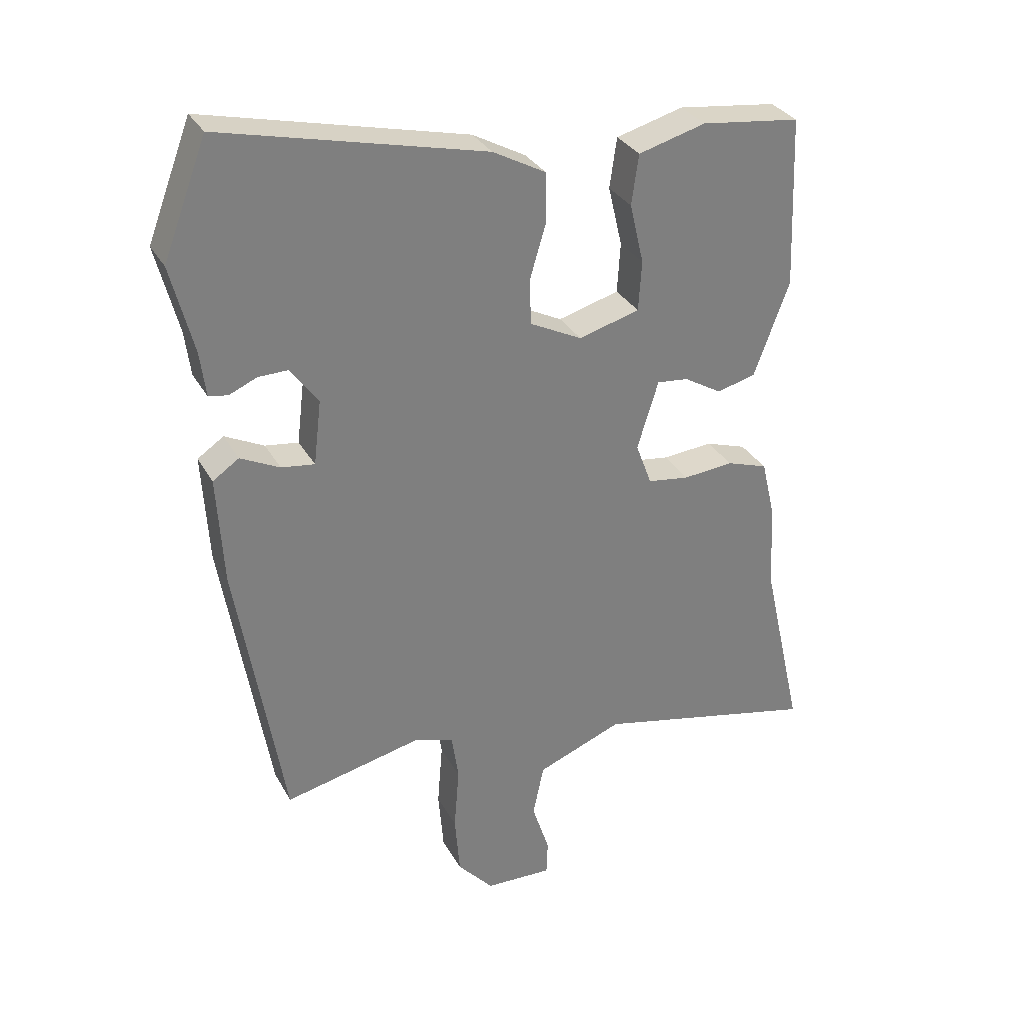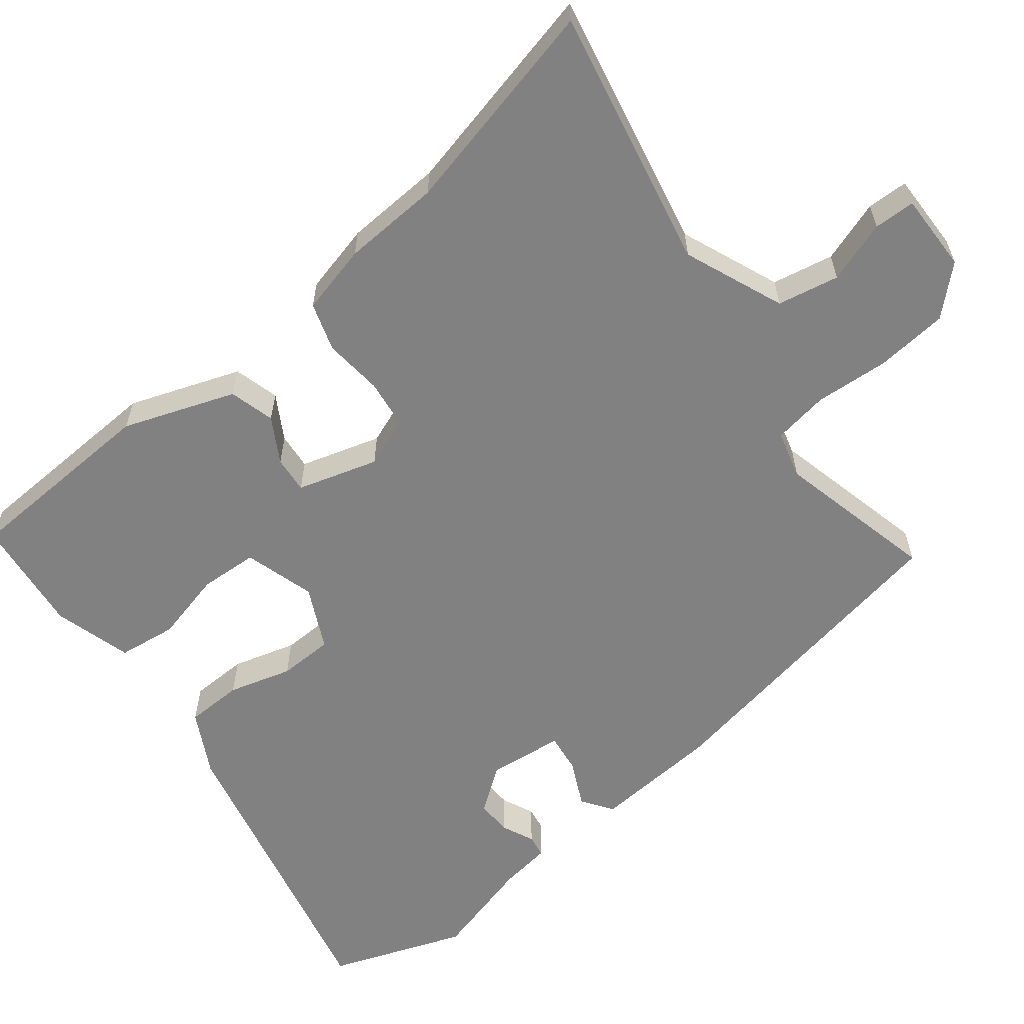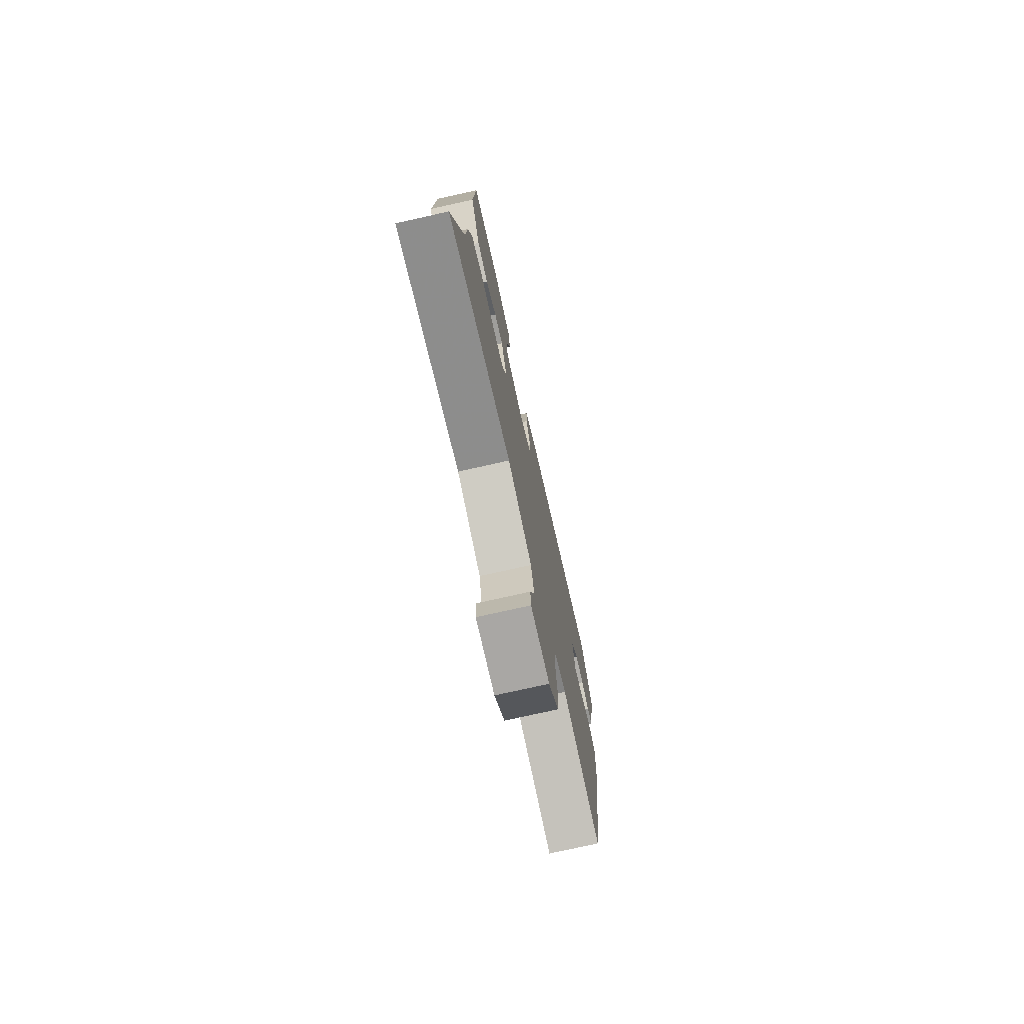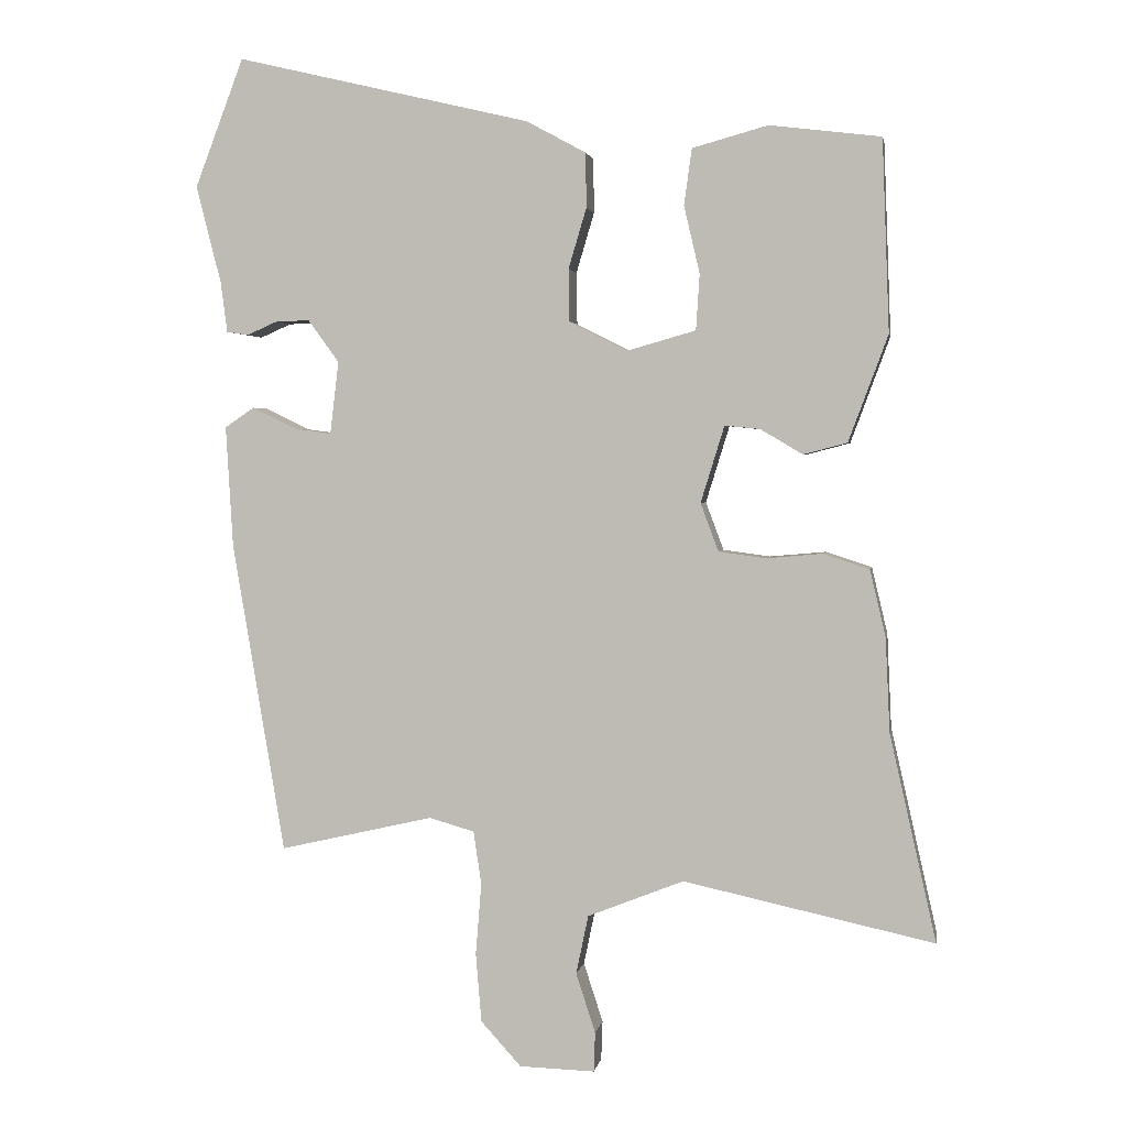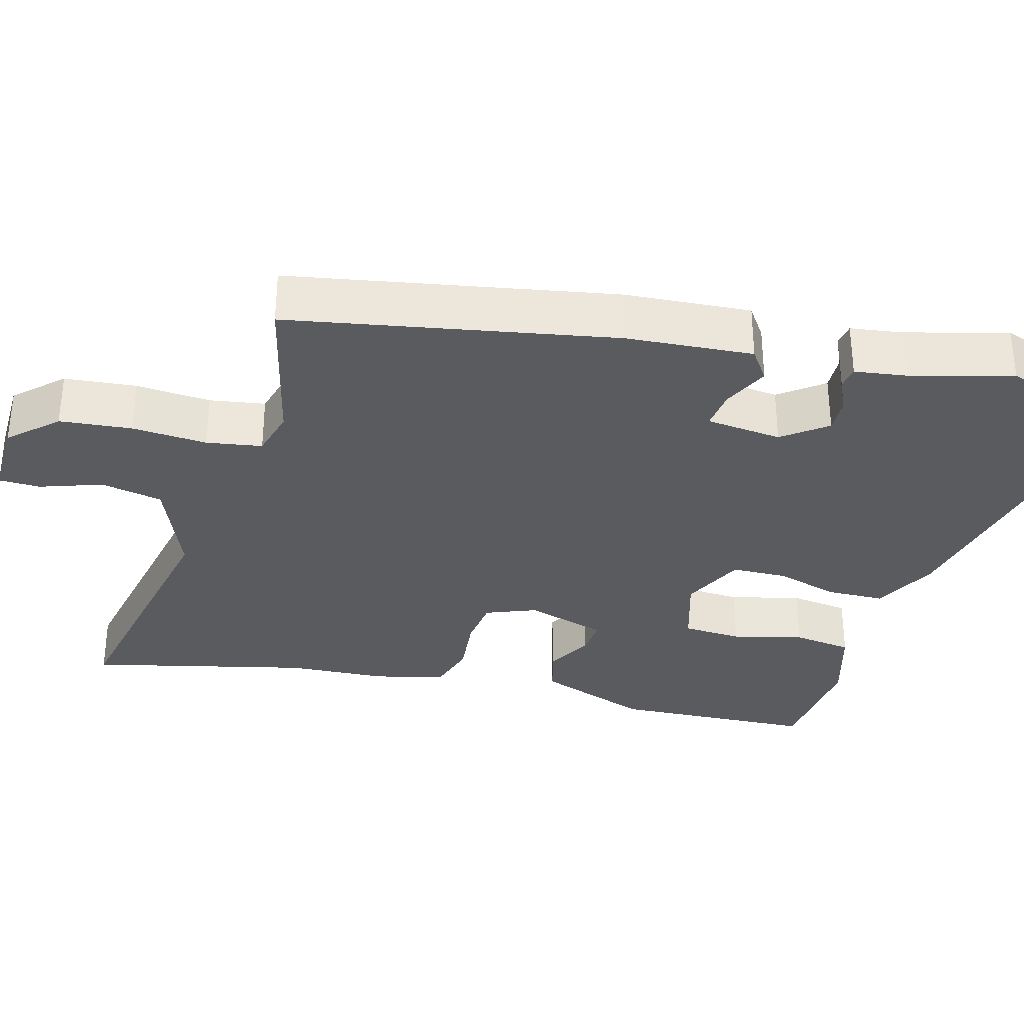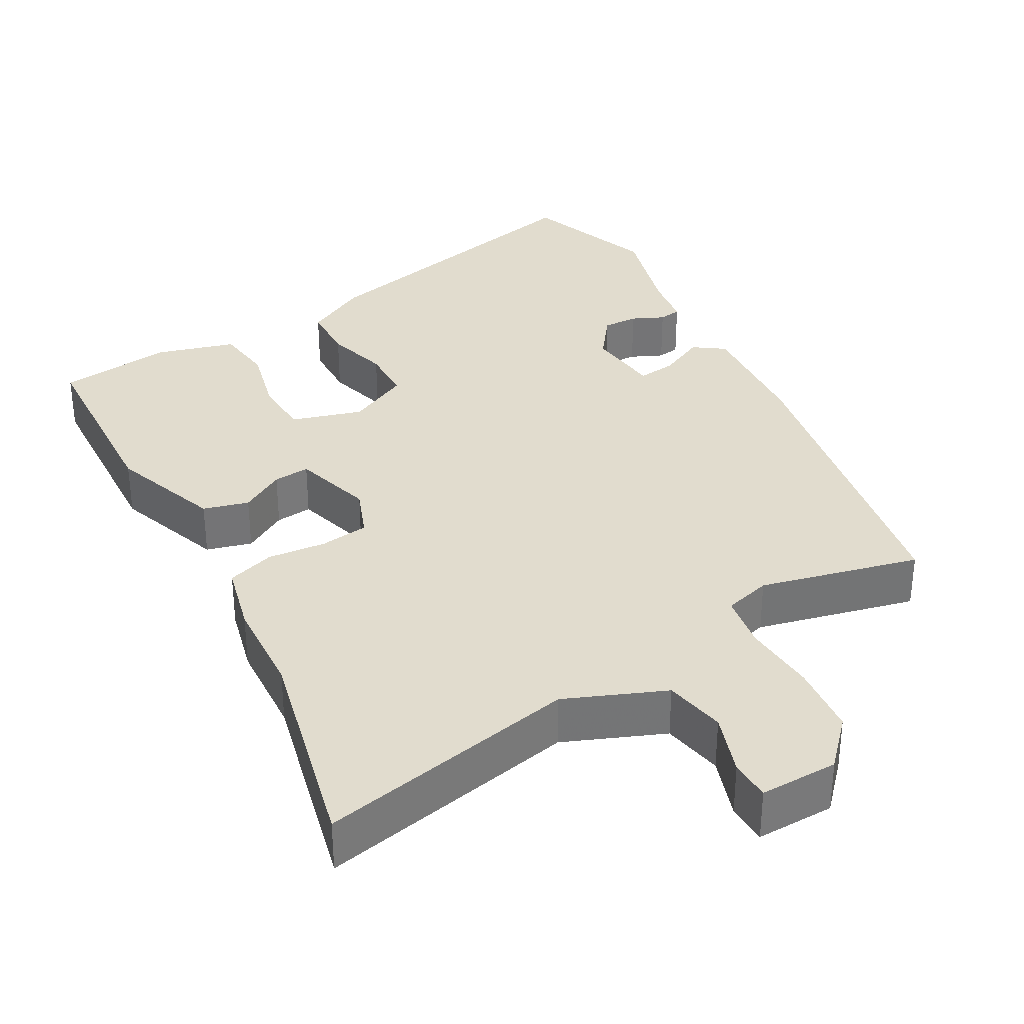
<metadata>
{"format":"obj","ext":"obj","renderer":"f3d","projection":"perspective","resolution":1024,"background":"white","views":[{"elev":31.3,"azim":-24.6,"up":"+Z"},{"elev":-60.5,"azim":128.8,"up":"+Y"},{"elev":-76.3,"azim":102.6,"up":"+Z"},{"elev":2.4,"azim":9.5,"up":"+Z"},{"elev":-33.3,"azim":-104.6,"up":"+Y"},{"elev":34.1,"azim":151.3,"up":"+Y"}]}
</metadata>
<code>
v -0.523 0.07 0.439
v -0.455 0.07 0.618
v -0.045 0.07 0.521
v 0.038 0.07 0.476
v 0.039 0.07 0.4
v 0.014 0.07 0.316
v 0.015 0.07 0.243
v 0.097 0.07 0.202
v 0.192 0.07 0.229
v 0.197 0.07 0.307
v 0.175 0.07 0.401
v 0.186 0.07 0.479
v 0.291 0.07 0.508
v 0.446 0.07 0.489
v 0.456 0.07 0.222
v 0.401 0.07 0.074
v 0.34 0.07 0.058
v 0.281 0.07 0.093
v 0.232 0.07 0.098
v 0.199 0.07 -0.009
v 0.224 0.07 -0.076
v 0.289 0.07 -0.085
v 0.368 0.07 -0.078
v 0.432 0.07 -0.099
v 0.454 0.07 -0.192
v 0.46 0.07 -0.323
v 0.525 0.07 -0.612
v 0.176 0.07 -0.536
v 0.042 0.07 -0.589
v 0.025 0.07 -0.671
v 0.052 0.07 -0.754
v 0.05 0.07 -0.809
v -0.055 0.07 -0.806
v -0.111 0.07 -0.744
v -0.119 0.07 -0.648
v -0.111 0.07 -0.548
v -0.122 0.07 -0.474
v -0.185 0.07 -0.456
v -0.399 0.07 -0.505
v -0.472 0.07 -0.072
v -0.482 0.07 0.097
v -0.441 0.07 0.125
v -0.38 0.07 0.095
v -0.328 0.07 0.088
v -0.316 0.07 0.189
v -0.359 0.07 0.248
v -0.406 0.07 0.247
v -0.449 0.07 0.228
v -0.479 0.07 0.233
v -0.488 0.07 0.303
v -0.523 0 0.439
v -0.455 0 0.618
v -0.045 0 0.521
v 0.038 0 0.476
v 0.039 0 0.4
v 0.014 0 0.316
v 0.015 0 0.243
v 0.097 0 0.202
v 0.192 0 0.229
v 0.197 0 0.307
v 0.175 0 0.401
v 0.186 0 0.479
v 0.291 0 0.508
v 0.446 0 0.489
v 0.456 0 0.222
v 0.401 0 0.074
v 0.34 0 0.058
v 0.281 0 0.093
v 0.232 0 0.098
v 0.199 0 -0.009
v 0.224 0 -0.076
v 0.289 0 -0.085
v 0.368 0 -0.078
v 0.432 0 -0.099
v 0.454 0 -0.192
v 0.46 0 -0.323
v 0.525 0 -0.612
v 0.176 0 -0.536
v 0.042 0 -0.589
v 0.025 0 -0.671
v 0.052 0 -0.754
v 0.05 0 -0.809
v -0.055 0 -0.806
v -0.111 0 -0.744
v -0.119 0 -0.648
v -0.111 0 -0.548
v -0.122 0 -0.474
v -0.185 0 -0.456
v -0.399 0 -0.505
v -0.472 0 -0.072
v -0.482 0 0.097
v -0.441 0 0.125
v -0.38 0 0.095
v -0.328 0 0.088
v -0.316 0 0.189
v -0.359 0 0.248
v -0.406 0 0.247
v -0.449 0 0.228
v -0.479 0 0.233
v -0.488 0 0.303
f 47 48 49 50
f 46 47 50 1
f 40 41 42 43
f 38 39 40 43
f 37 38 43 44
f 33 34 35 36
f 33 36 37
f 30 31 32 33
f 29 30 33 37
f 28 29 37 44
f 26 27 28 44
f 22 23 24 25
f 21 22 25 26
f 15 16 17 18
f 15 18 19
f 14 15 19
f 13 14 19
f 10 11 12 13
f 9 10 13 19
f 8 9 19 20
f 3 4 5 6
f 3 6 7
f 46 1 2 3
f 45 46 3 7
f 21 26 44 45
f 20 21 45
f 7 8 20 45
f 100 99 98 97
f 51 100 97 96
f 93 92 91 90
f 93 90 89 88
f 94 93 88 87
f 86 85 84 83
f 87 86 83
f 83 82 81 80
f 87 83 80 79
f 94 87 79 78
f 94 78 77 76
f 75 74 73 72
f 76 75 72 71
f 68 67 66 65
f 69 68 65
f 69 65 64
f 69 64 63
f 63 62 61 60
f 69 63 60 59
f 70 69 59 58
f 56 55 54 53
f 57 56 53
f 53 52 51 96
f 57 53 96 95
f 95 94 76 71
f 95 71 70
f 95 70 58 57
f 1 51 52 2
f 2 52 53 3
f 3 53 54 4
f 4 54 55 5
f 5 55 56 6
f 6 56 57 7
f 7 57 58 8
f 8 58 59 9
f 9 59 60 10
f 10 60 61 11
f 11 61 62 12
f 12 62 63 13
f 13 63 64 14
f 14 64 65 15
f 15 65 66 16
f 16 66 67 17
f 17 67 68 18
f 18 68 69 19
f 19 69 70 20
f 20 70 71 21
f 21 71 72 22
f 22 72 73 23
f 23 73 74 24
f 24 74 75 25
f 25 75 76 26
f 26 76 77 27
f 27 77 78 28
f 28 78 79 29
f 29 79 80 30
f 30 80 81 31
f 31 81 82 32
f 32 82 83 33
f 33 83 84 34
f 34 84 85 35
f 35 85 86 36
f 36 86 87 37
f 37 87 88 38
f 38 88 89 39
f 39 89 90 40
f 40 90 91 41
f 41 91 92 42
f 42 92 93 43
f 43 93 94 44
f 44 94 95 45
f 45 95 96 46
f 46 96 97 47
f 47 97 98 48
f 48 98 99 49
f 49 99 100 50
f 50 100 51 1

</code>
